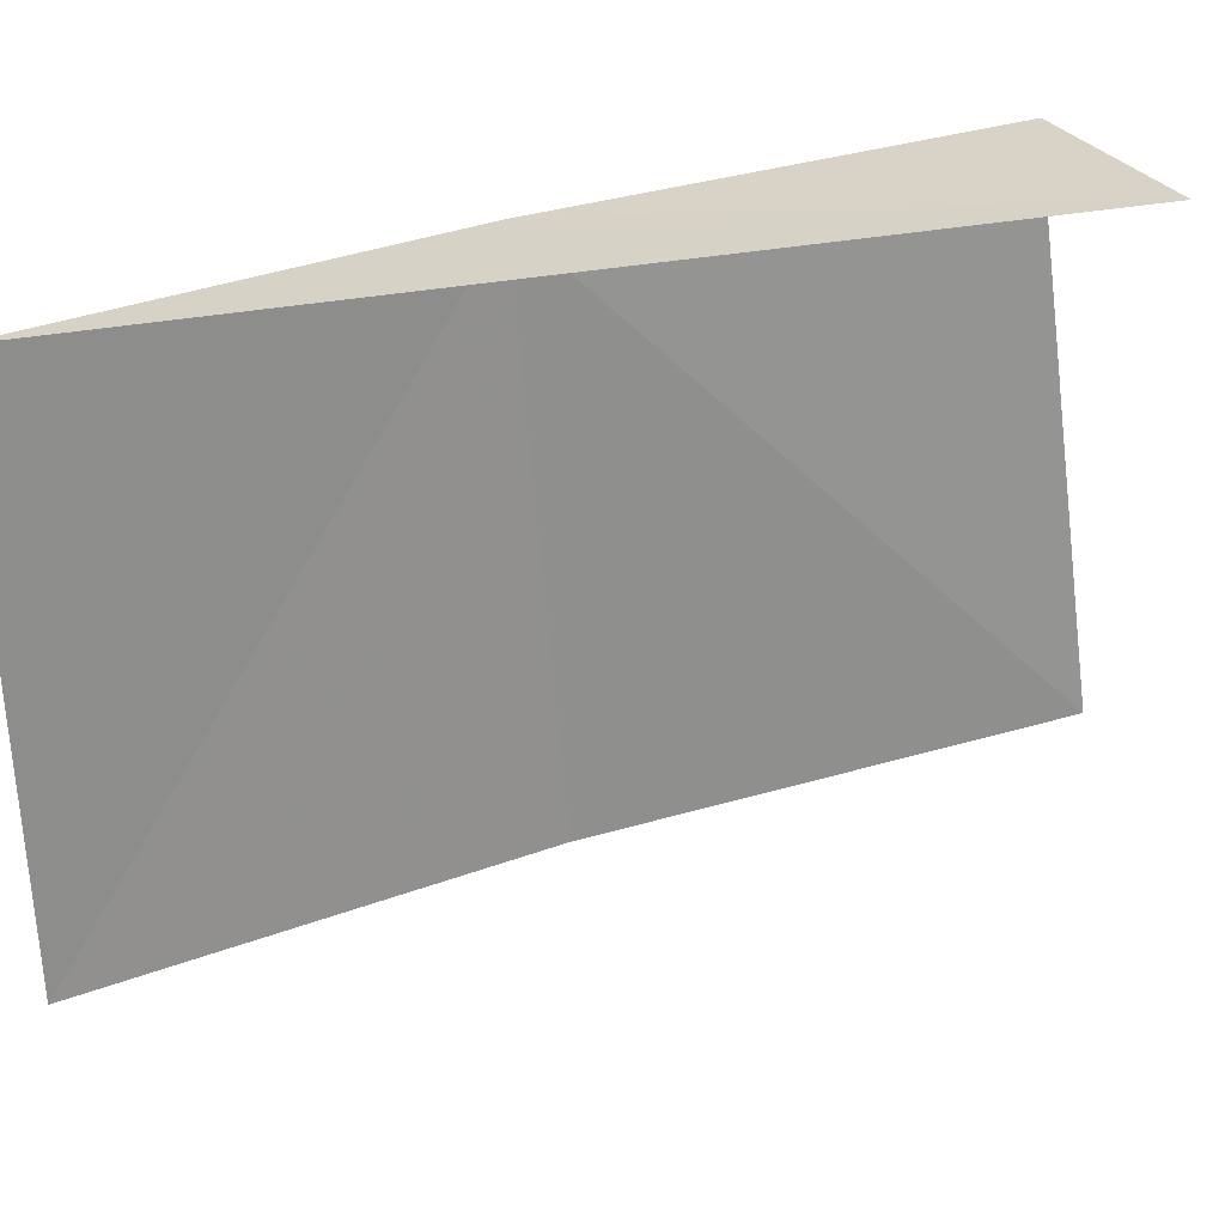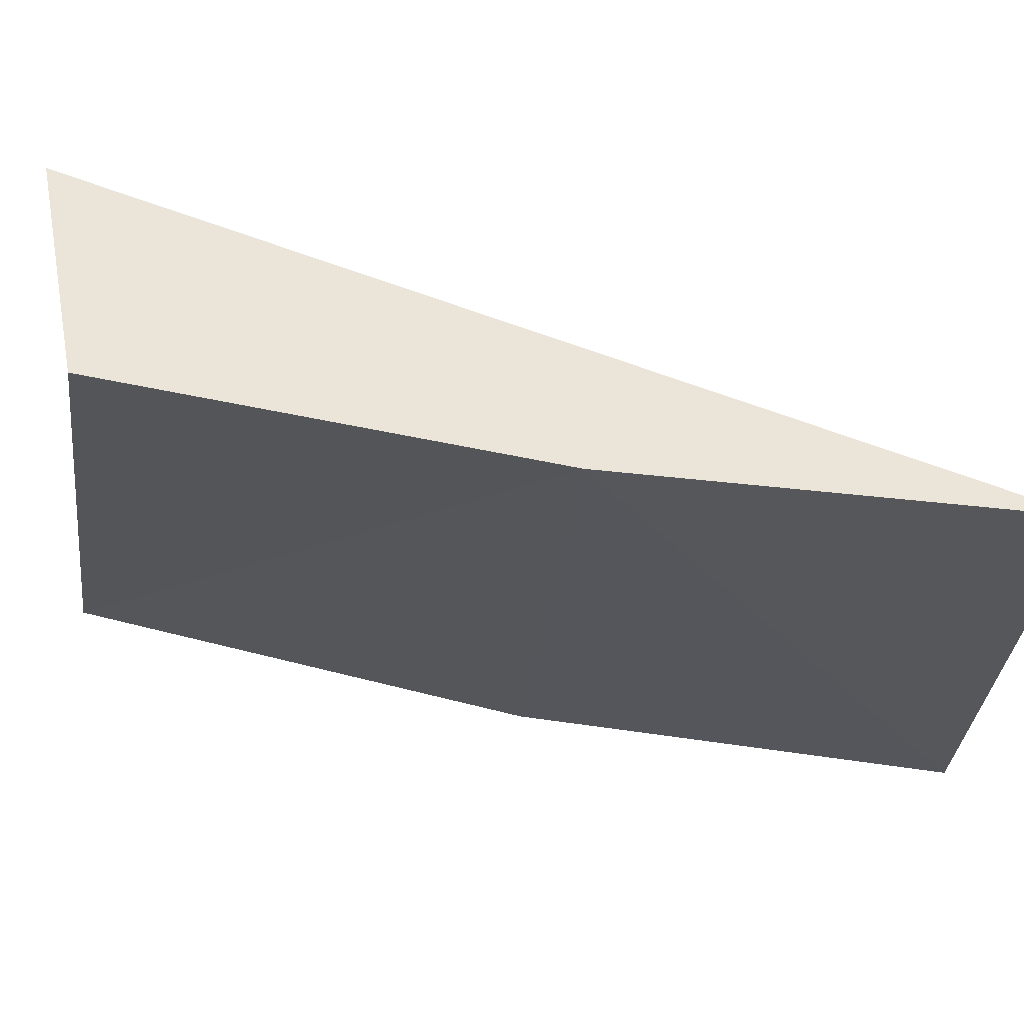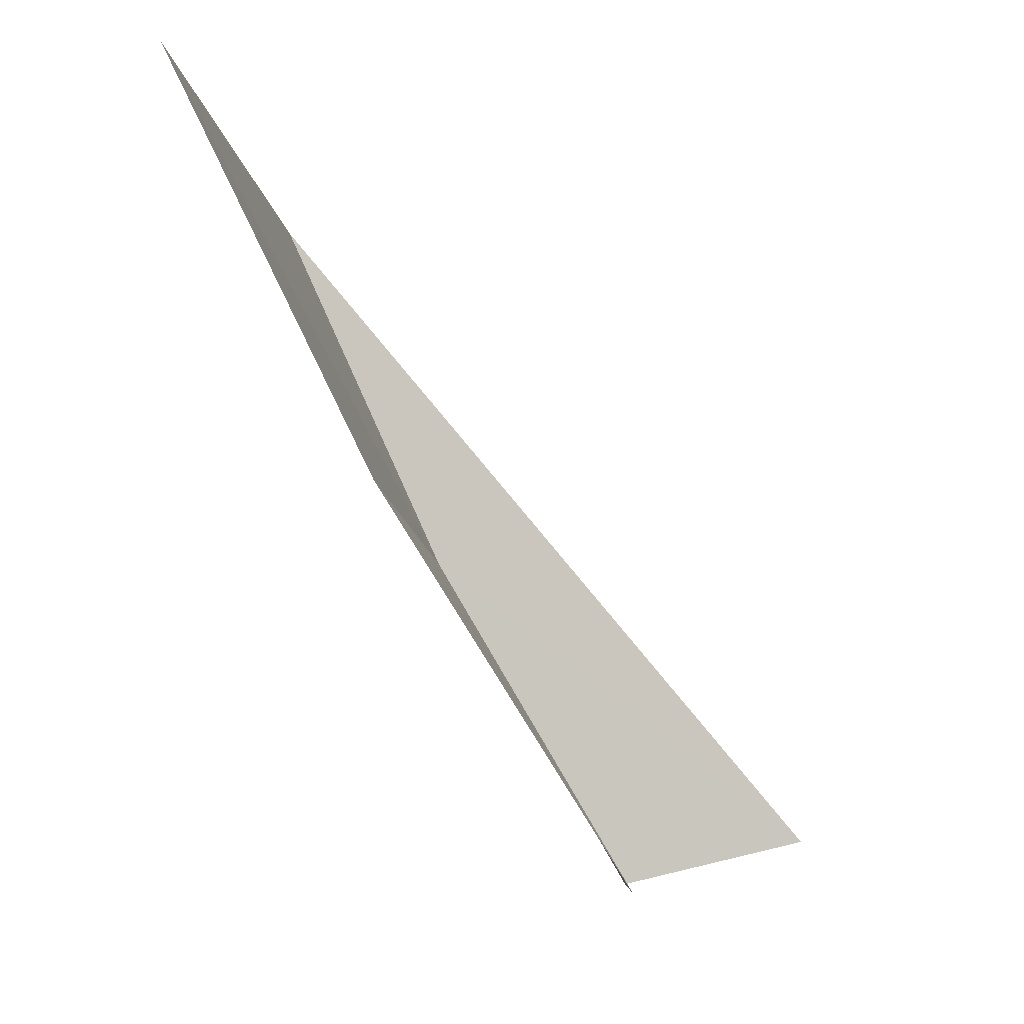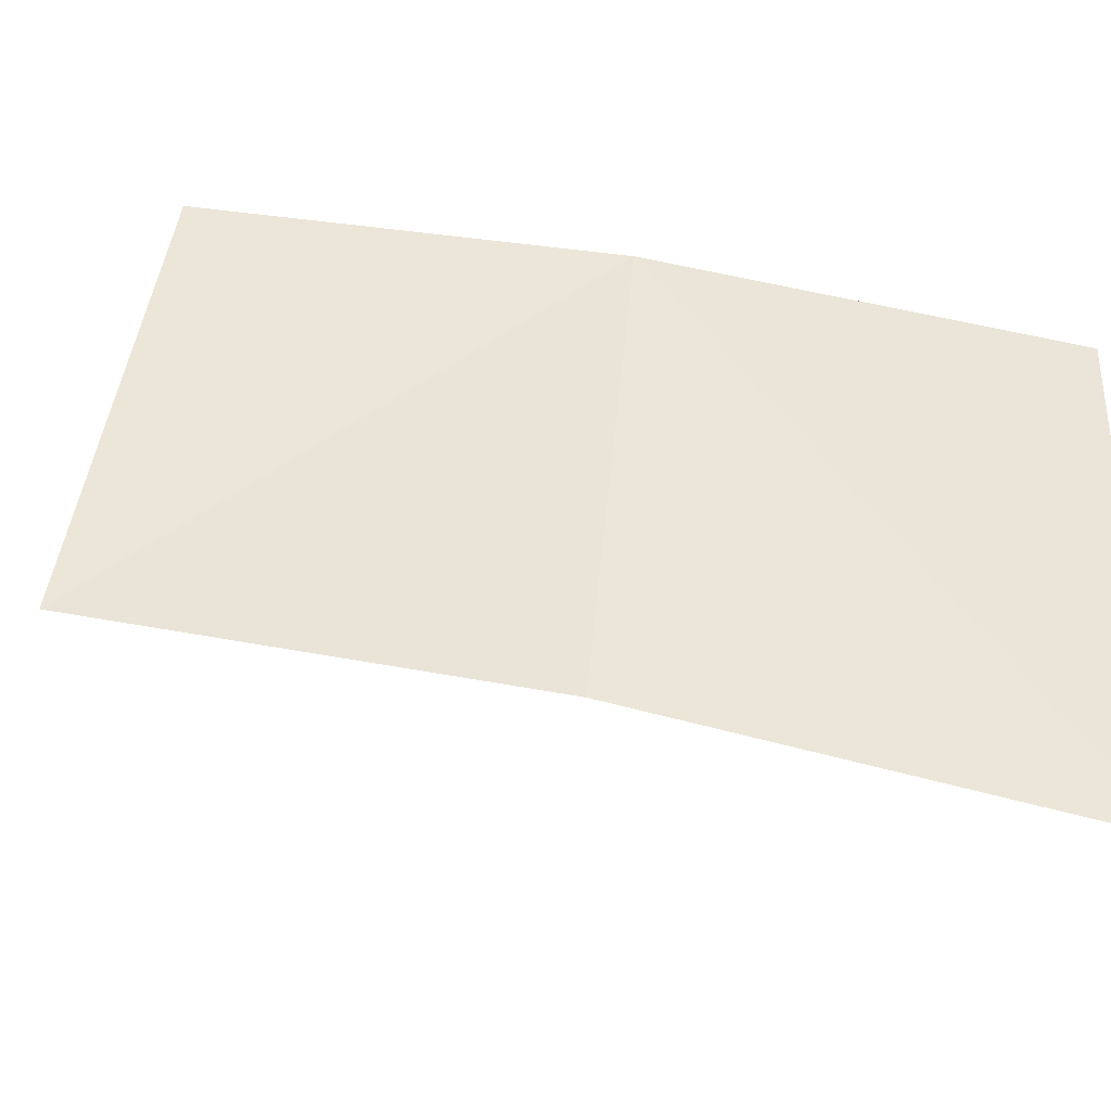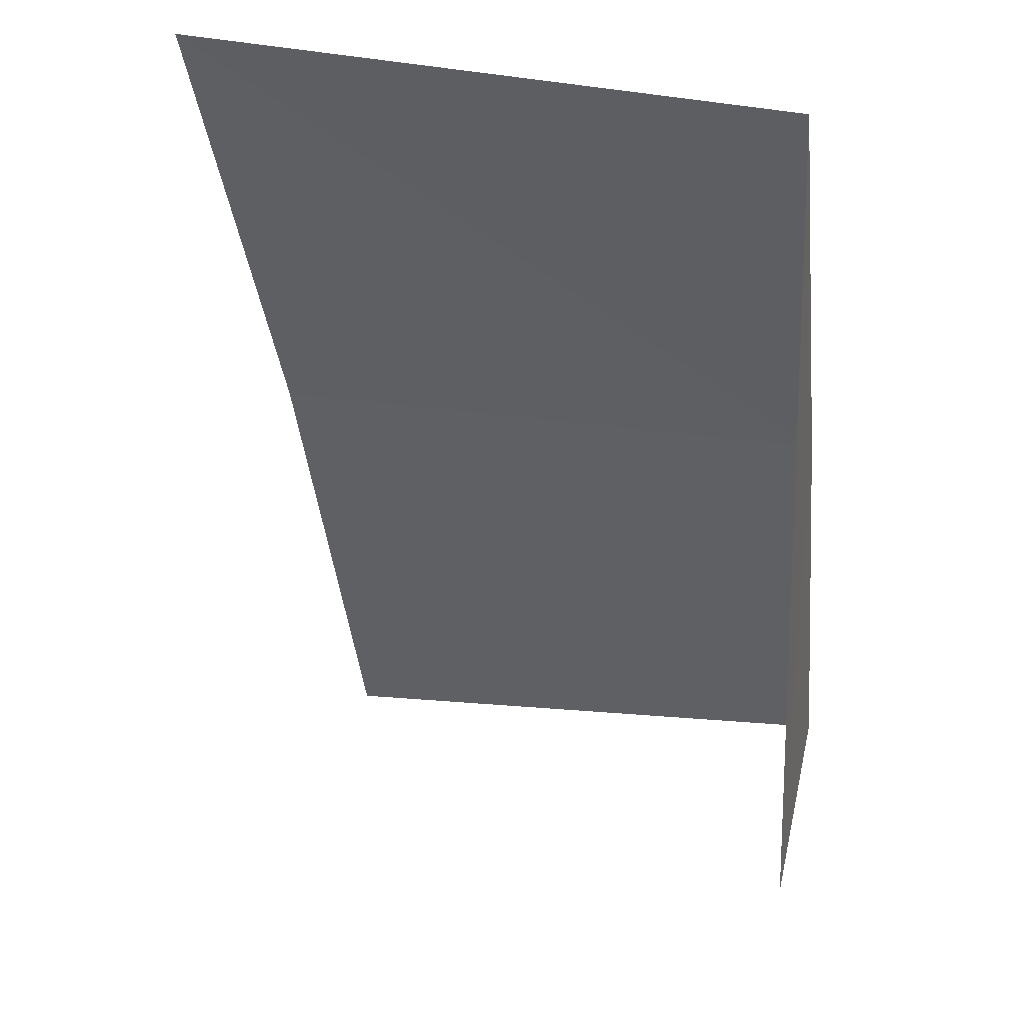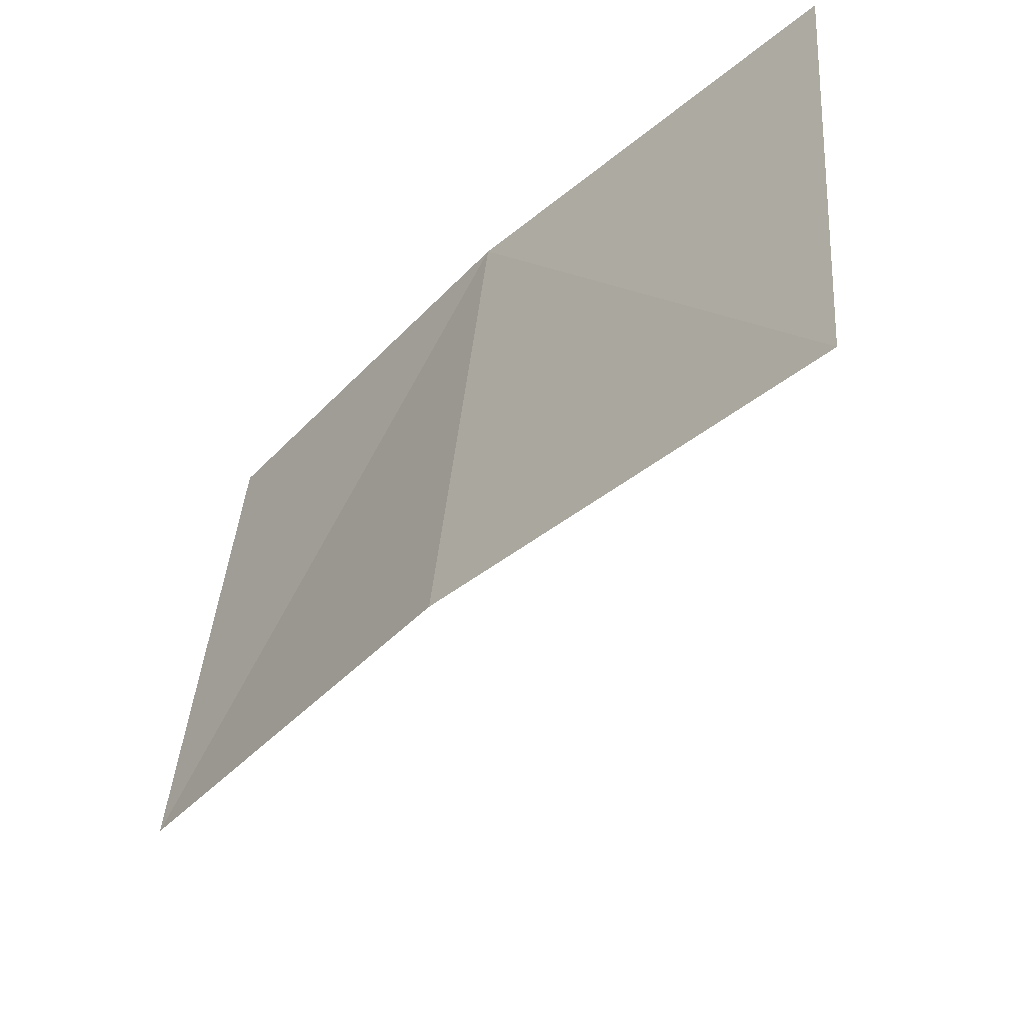
<metadata>
{"format":"obj","ext":"obj","renderer":"f3d","projection":"perspective","resolution":1024,"background":"white","views":[{"elev":23.0,"azim":-127.2,"up":"+Z"},{"elev":65.3,"azim":67.6,"up":"+Z"},{"elev":-14.8,"azim":-174.7,"up":"+Y"},{"elev":-43.9,"azim":59.4,"up":"+Z"},{"elev":72.5,"azim":-81.1,"up":"+Y"},{"elev":-54.4,"azim":110.9,"up":"+Z"}]}
</metadata>
<code>
v -631.2 -339.6 -109.2
v -631.3 -339.7 -110.3
v -631.7 -340.5 -110.1
v -631.6 -340.3 -109.1
v -630.9 -338.9 -109.3
v -630.9 -338.9 -110.5
v -632 -340.3 -109.1
f 1 3 2
f 1 4 3
f 1 6 5
f 1 2 6
f 1 7 4
f 1 5 7

</code>
